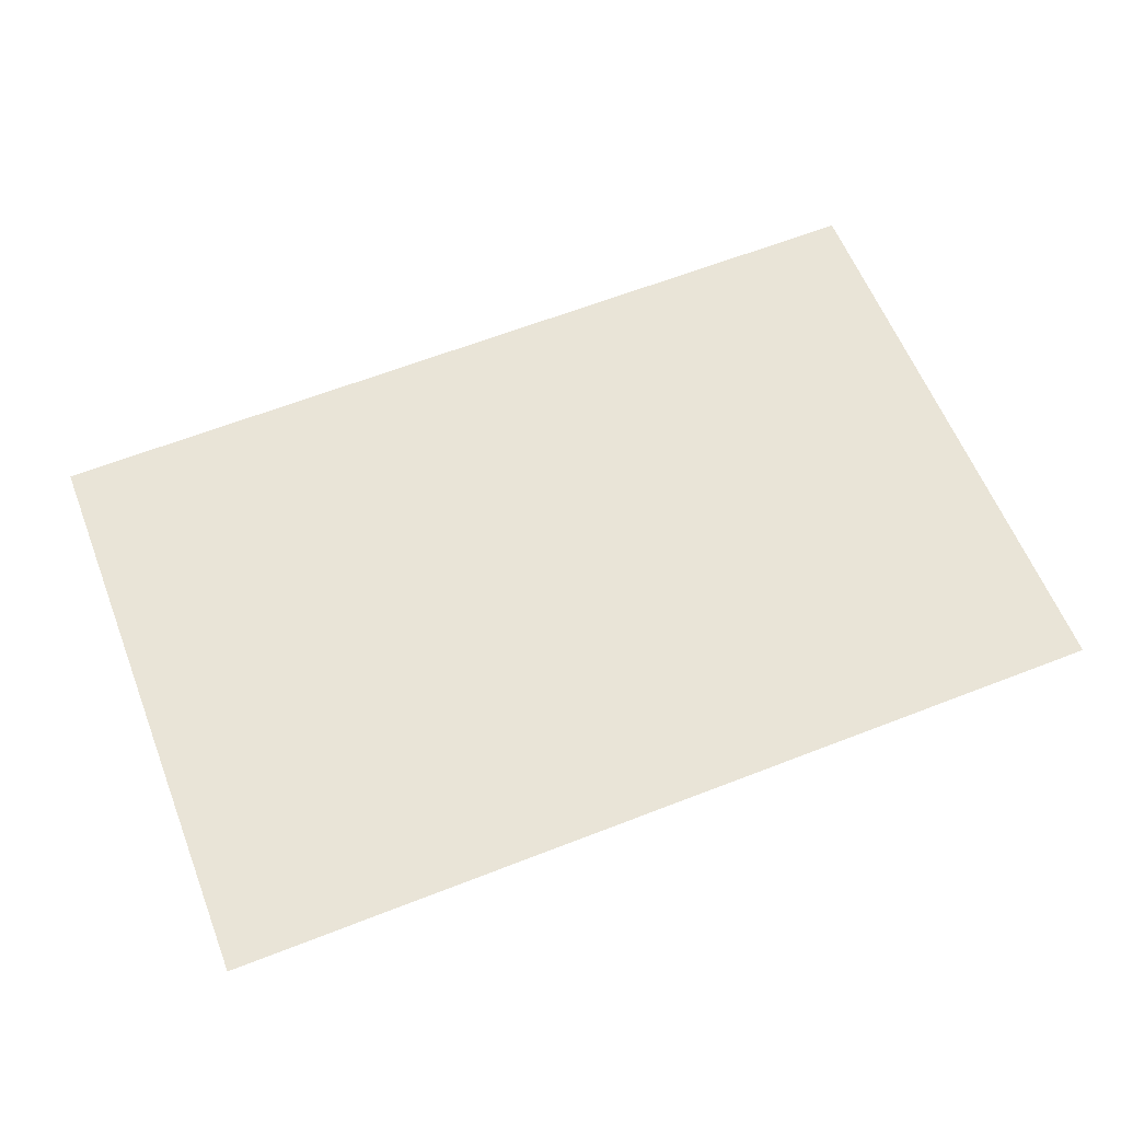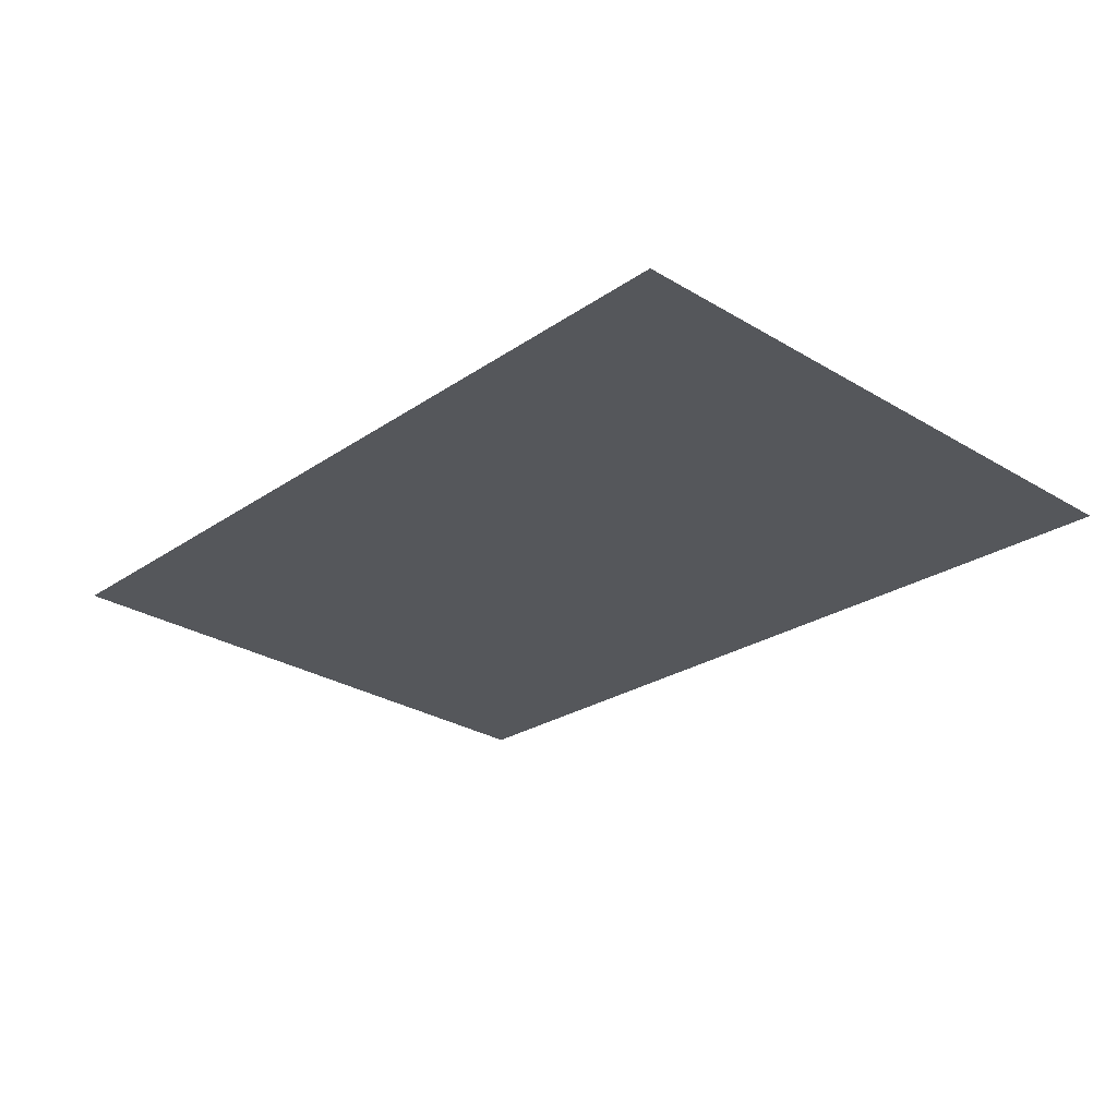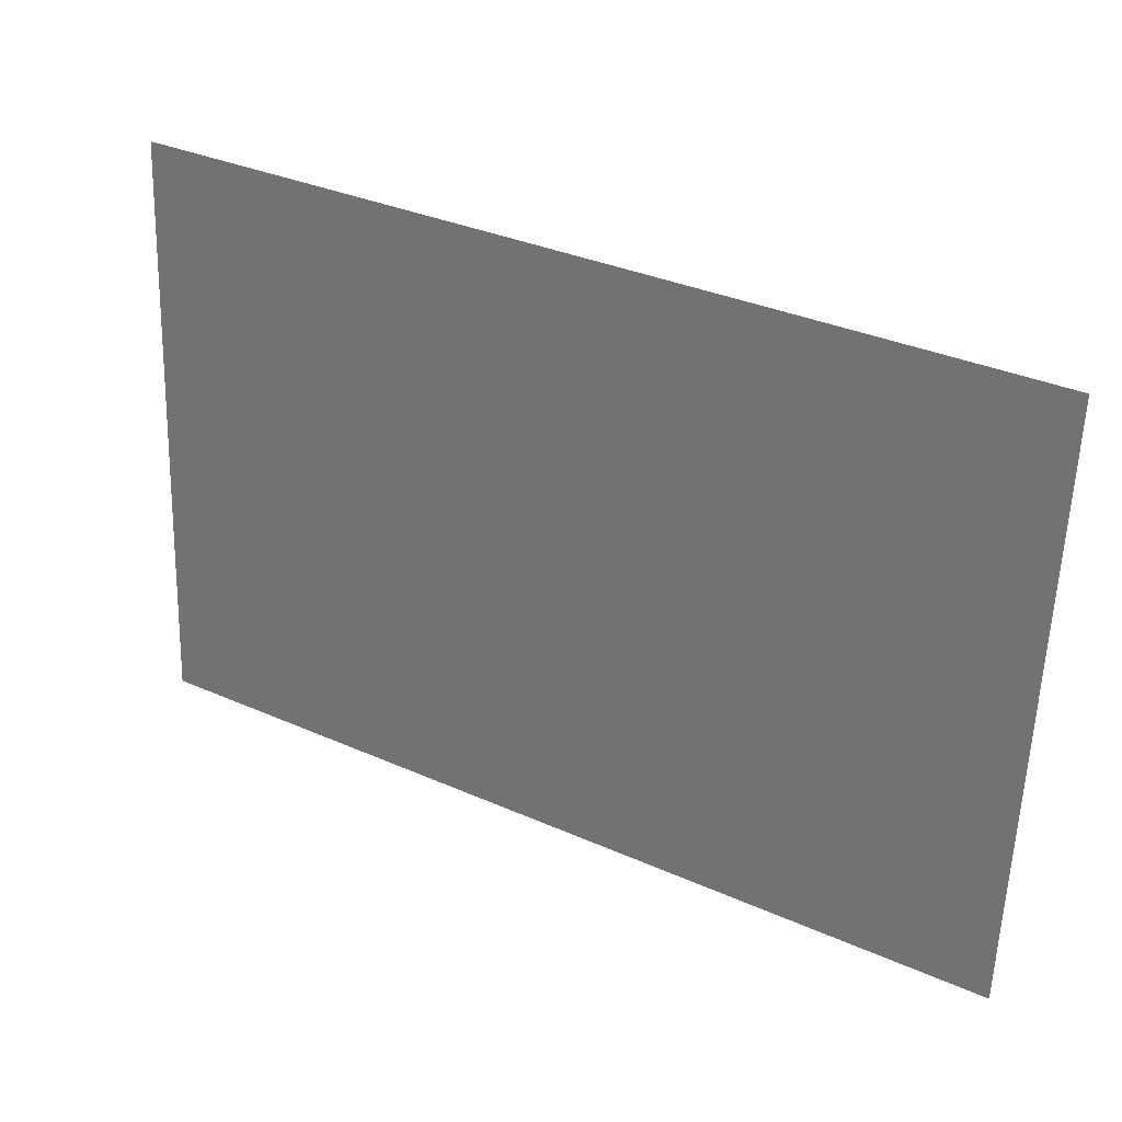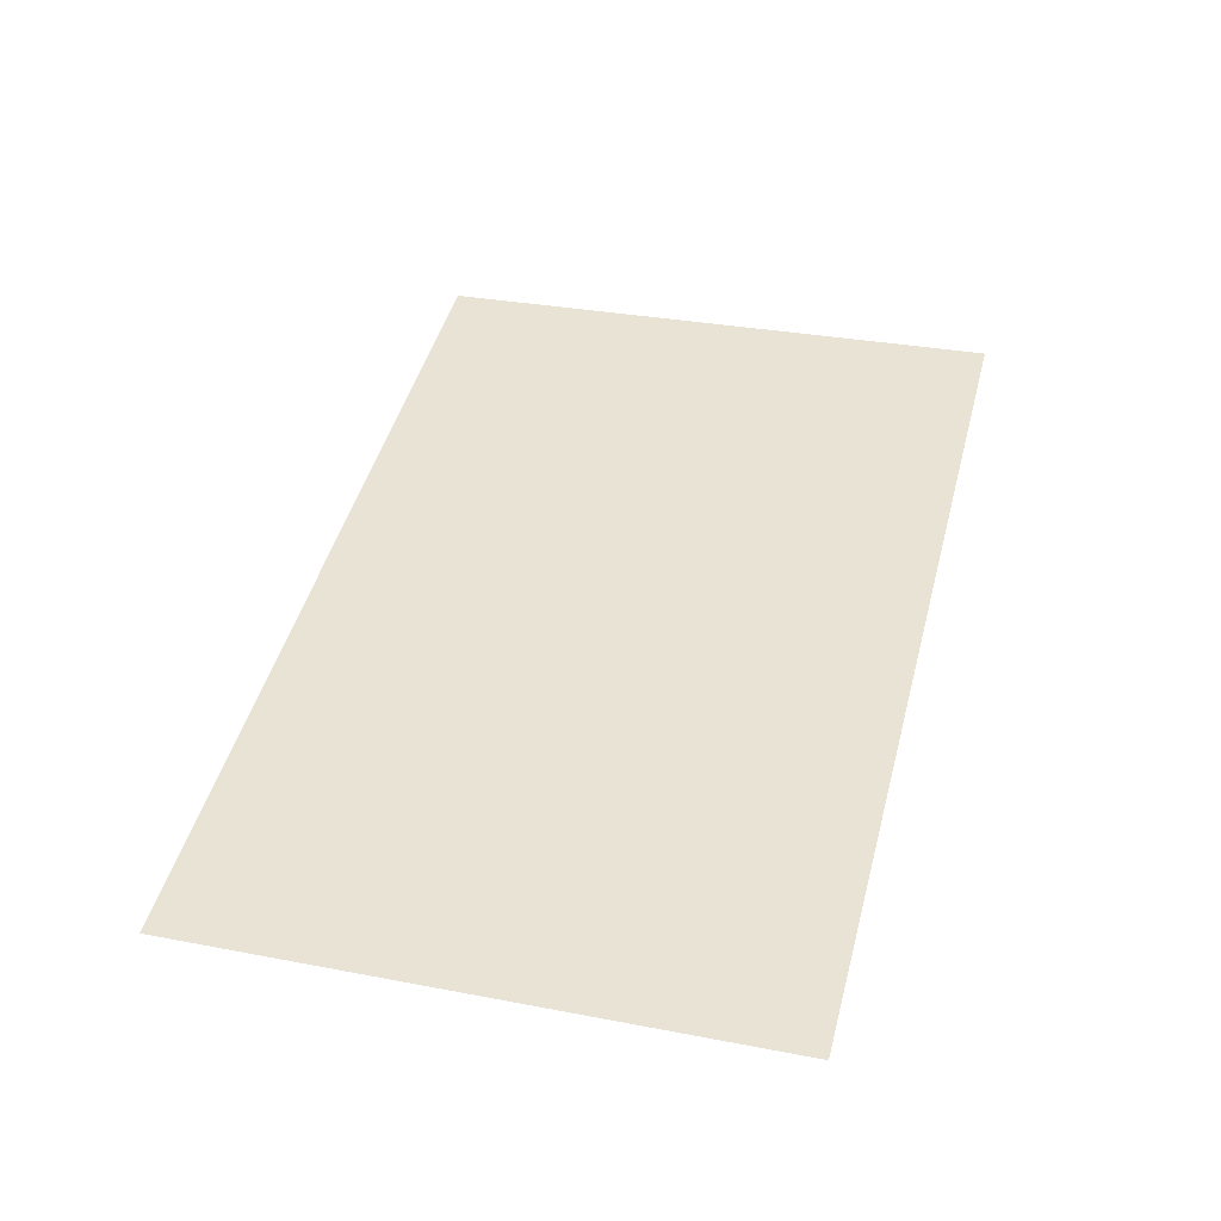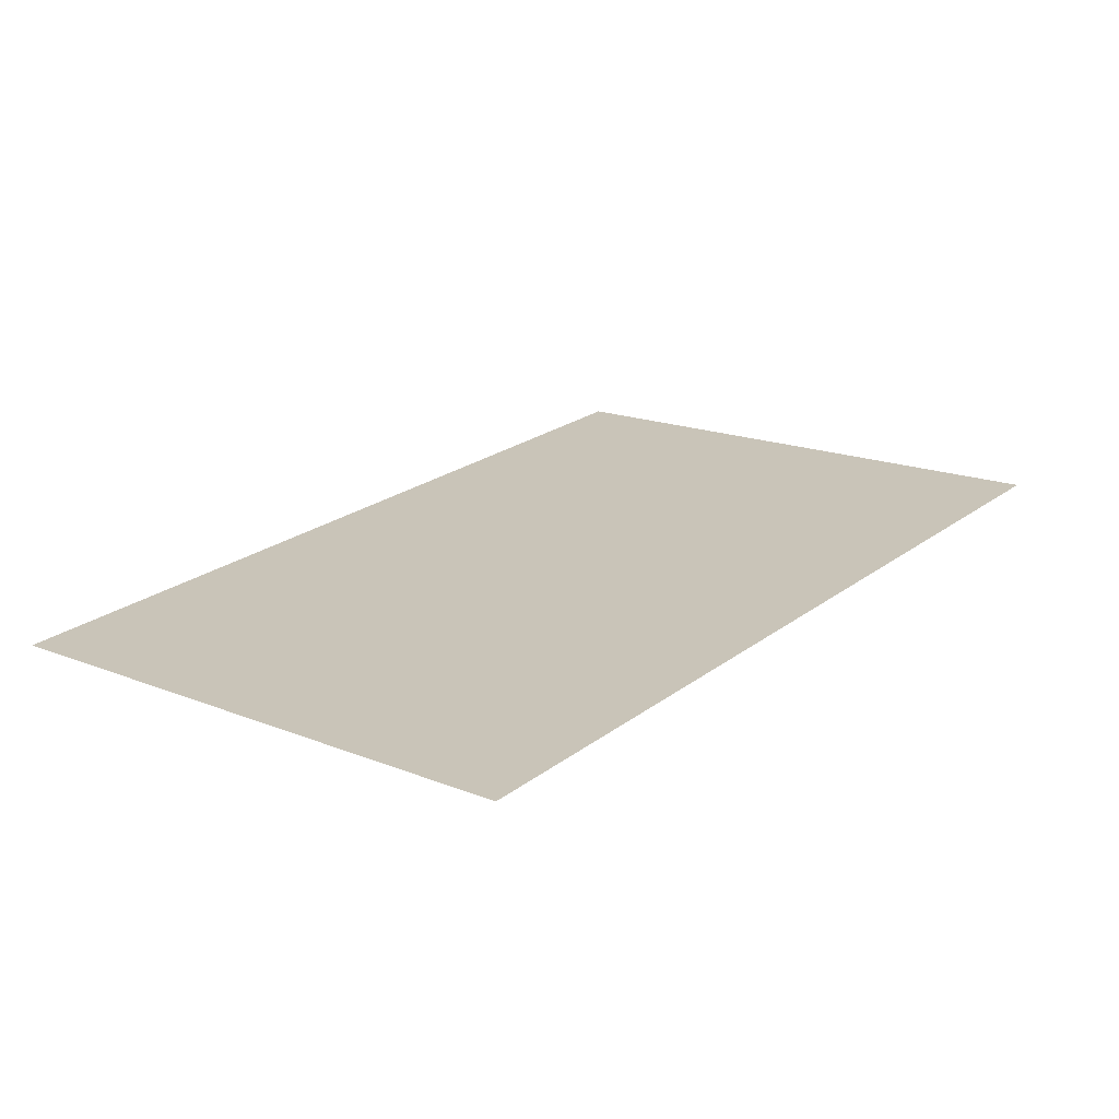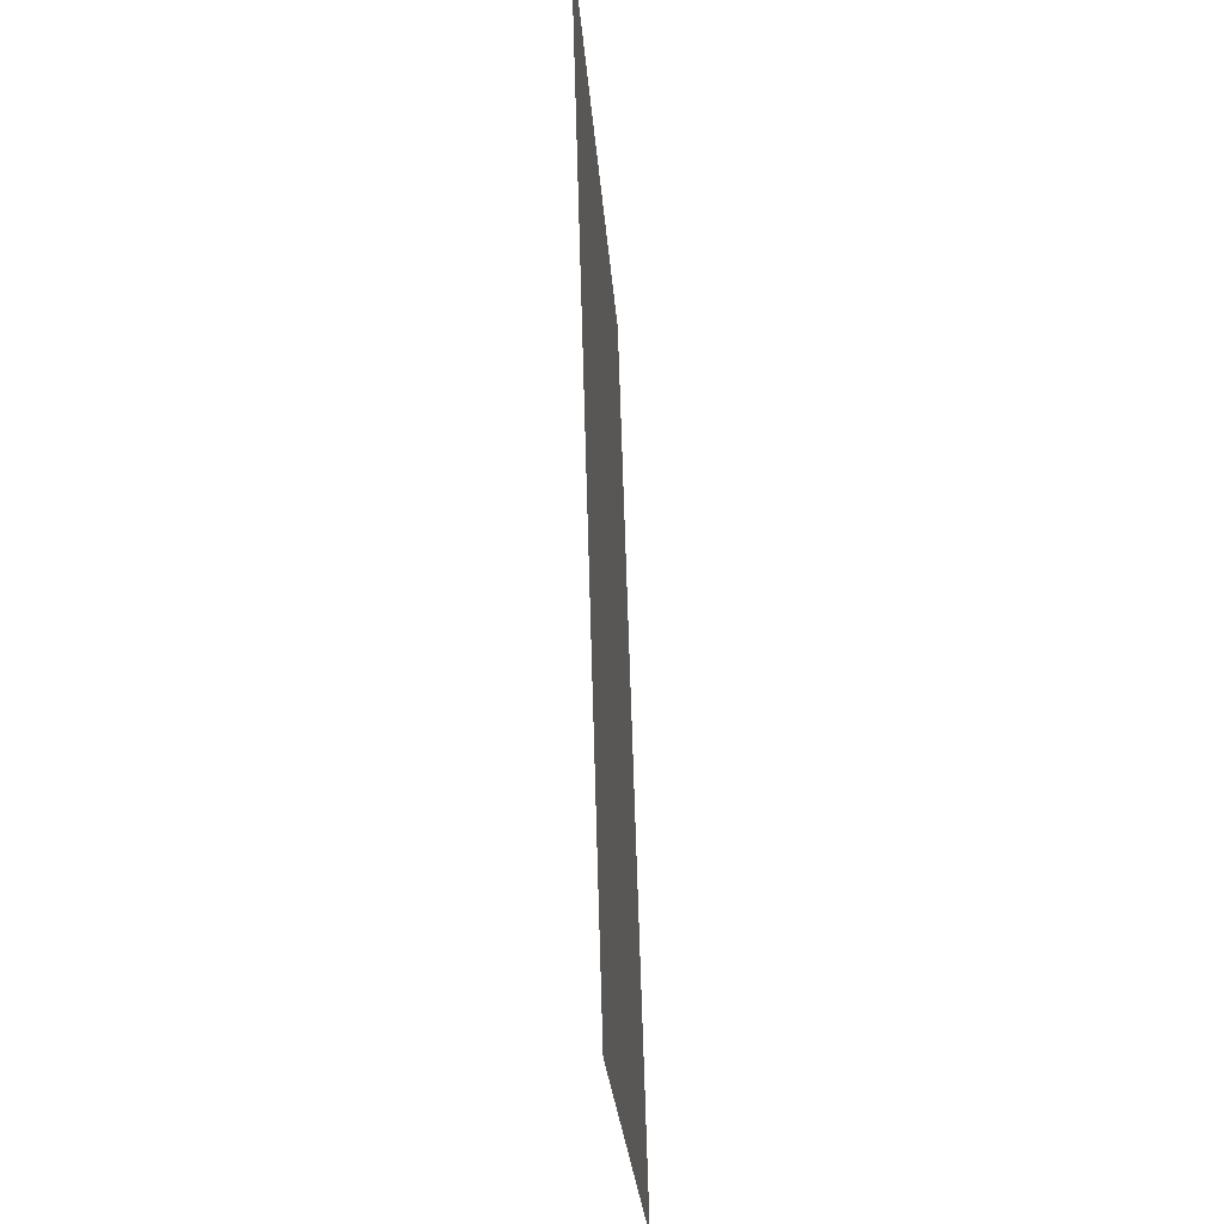
<metadata>
{"format":"obj","ext":"obj","renderer":"f3d","projection":"perspective","resolution":1024,"background":"white","views":[{"elev":63.6,"azim":-21.4,"up":"+Z"},{"elev":-23.9,"azim":48.9,"up":"+Z"},{"elev":33.7,"azim":31.2,"up":"+Y"},{"elev":46.1,"azim":-75.4,"up":"+Z"},{"elev":23.0,"azim":-51.4,"up":"+Z"},{"elev":65.2,"azim":-91.7,"up":"+Y"}]}
</metadata>
<code>
o mesh58/mesh58-geometry#mesh58-geometry
v -0.7098 0.5839 0.01862
v 0.7232 -0.3545 0.07931
v -0.7098 -0.3545 0.07931
v 0.7232 0.5839 0.01862
f 1 2 3
f 2 1 4
f 3 2 1
f 4 1 2

</code>
